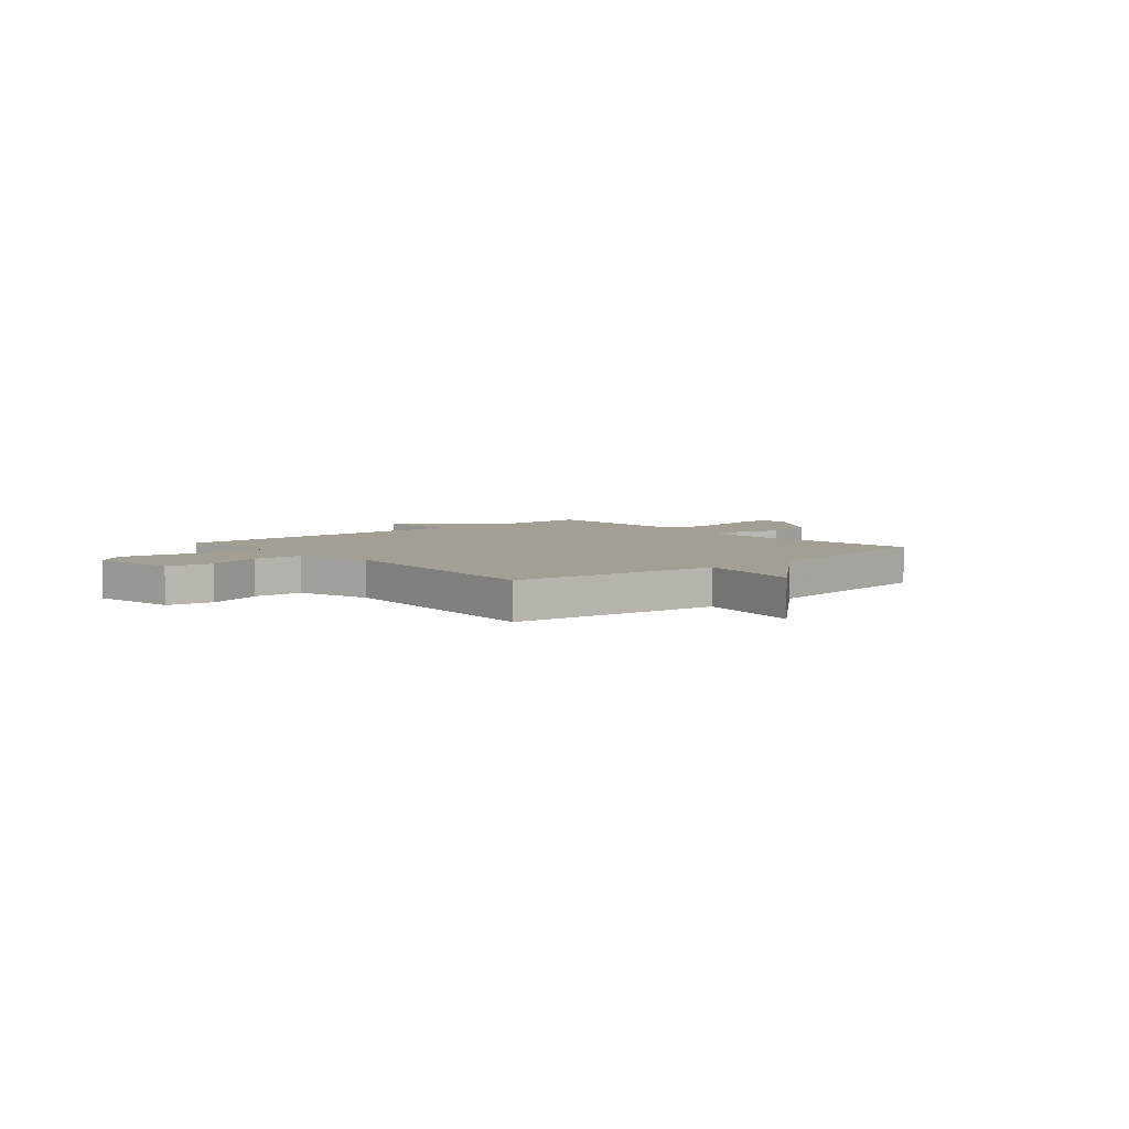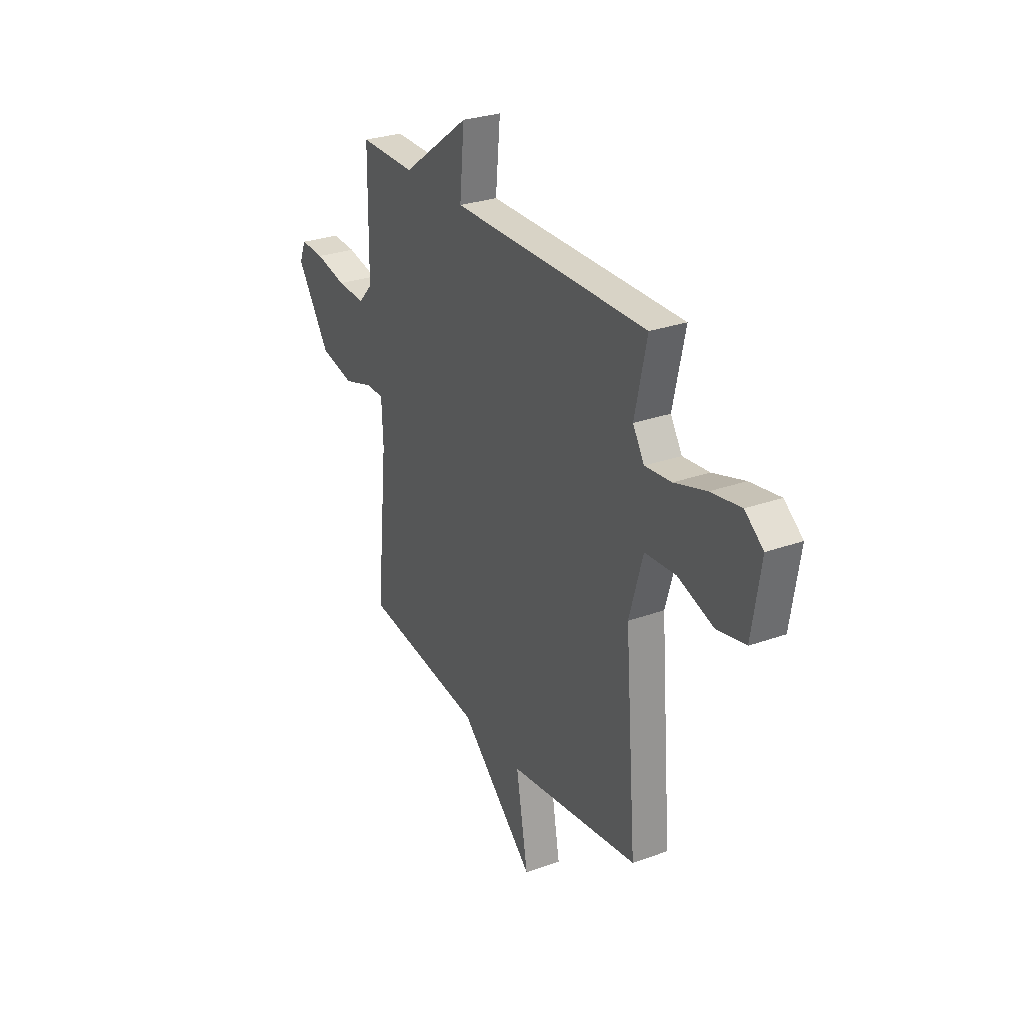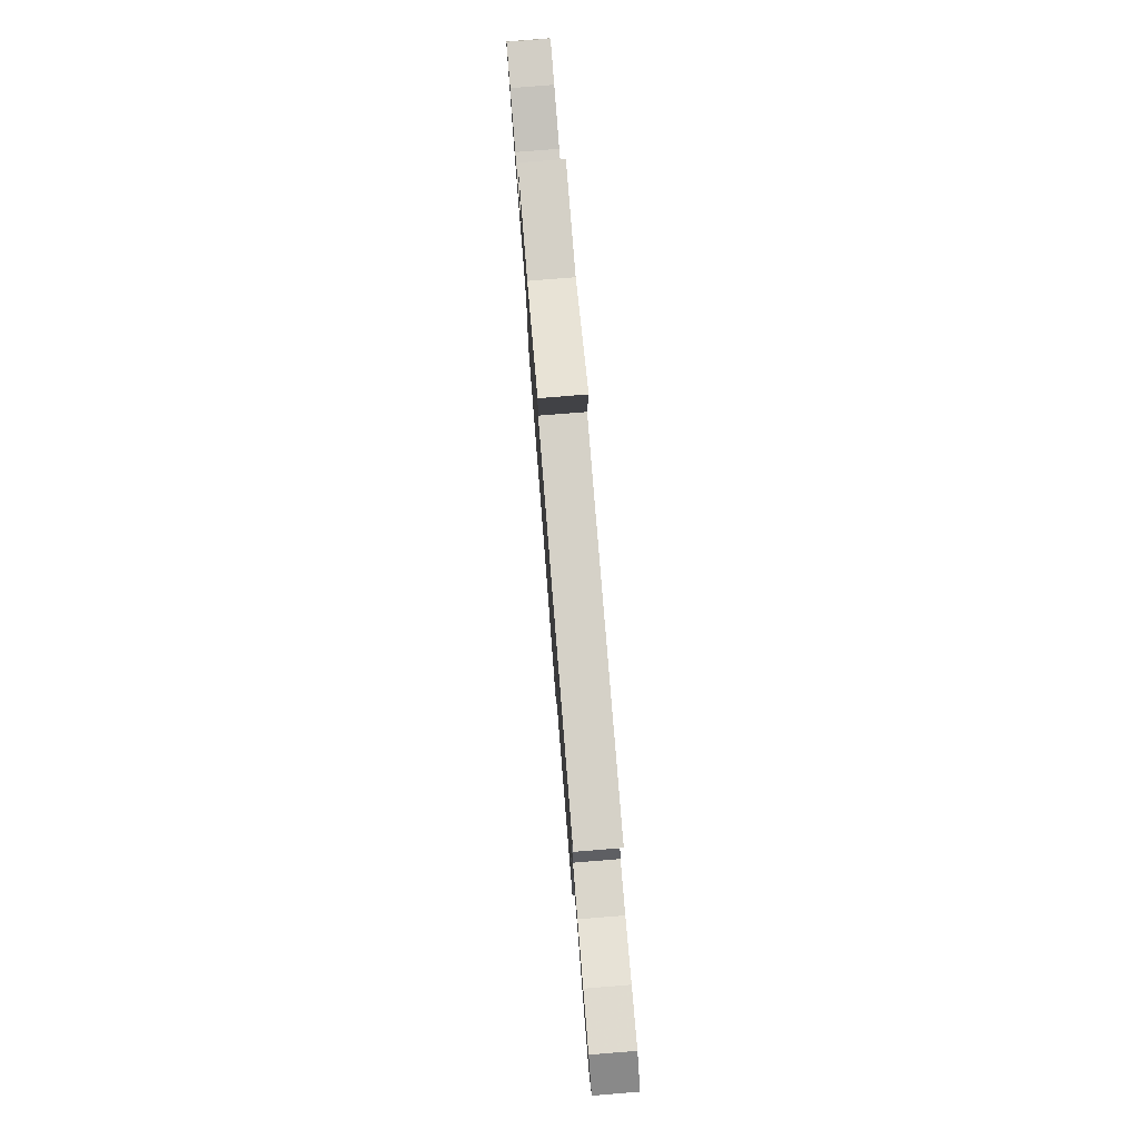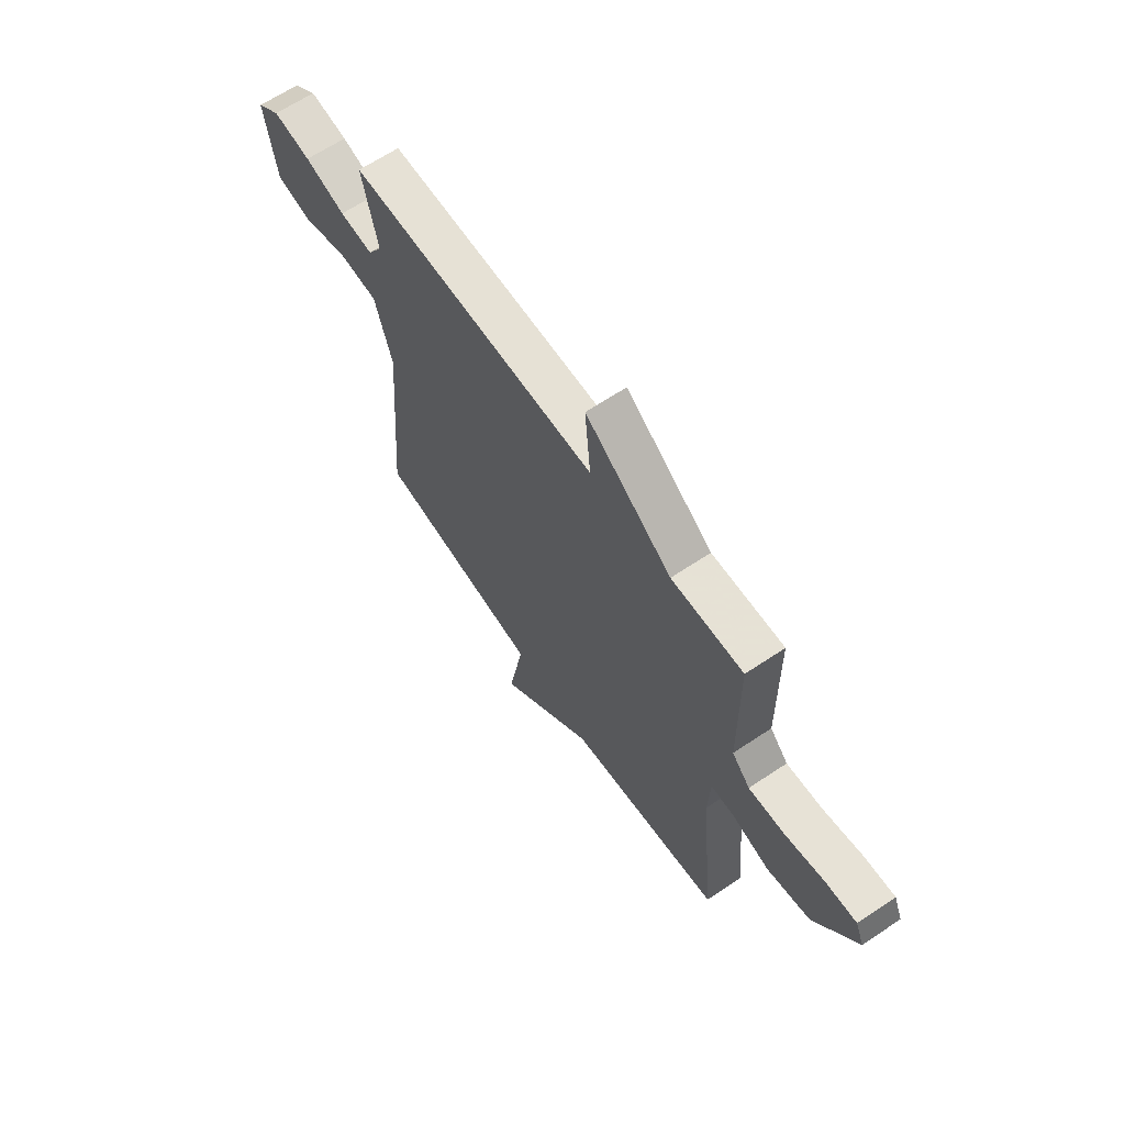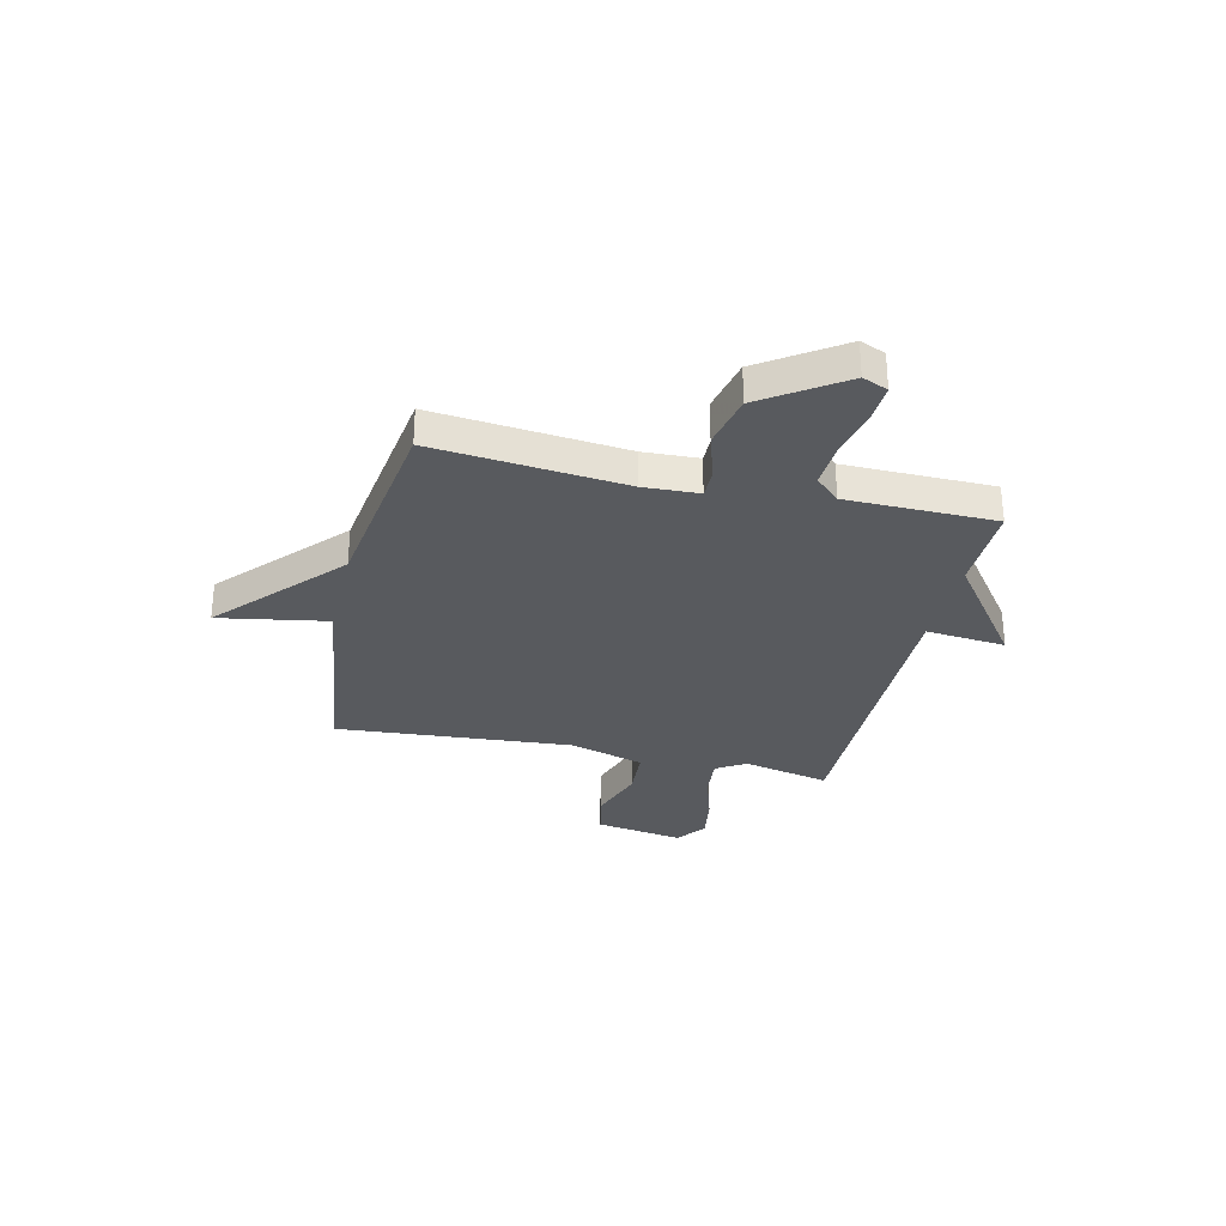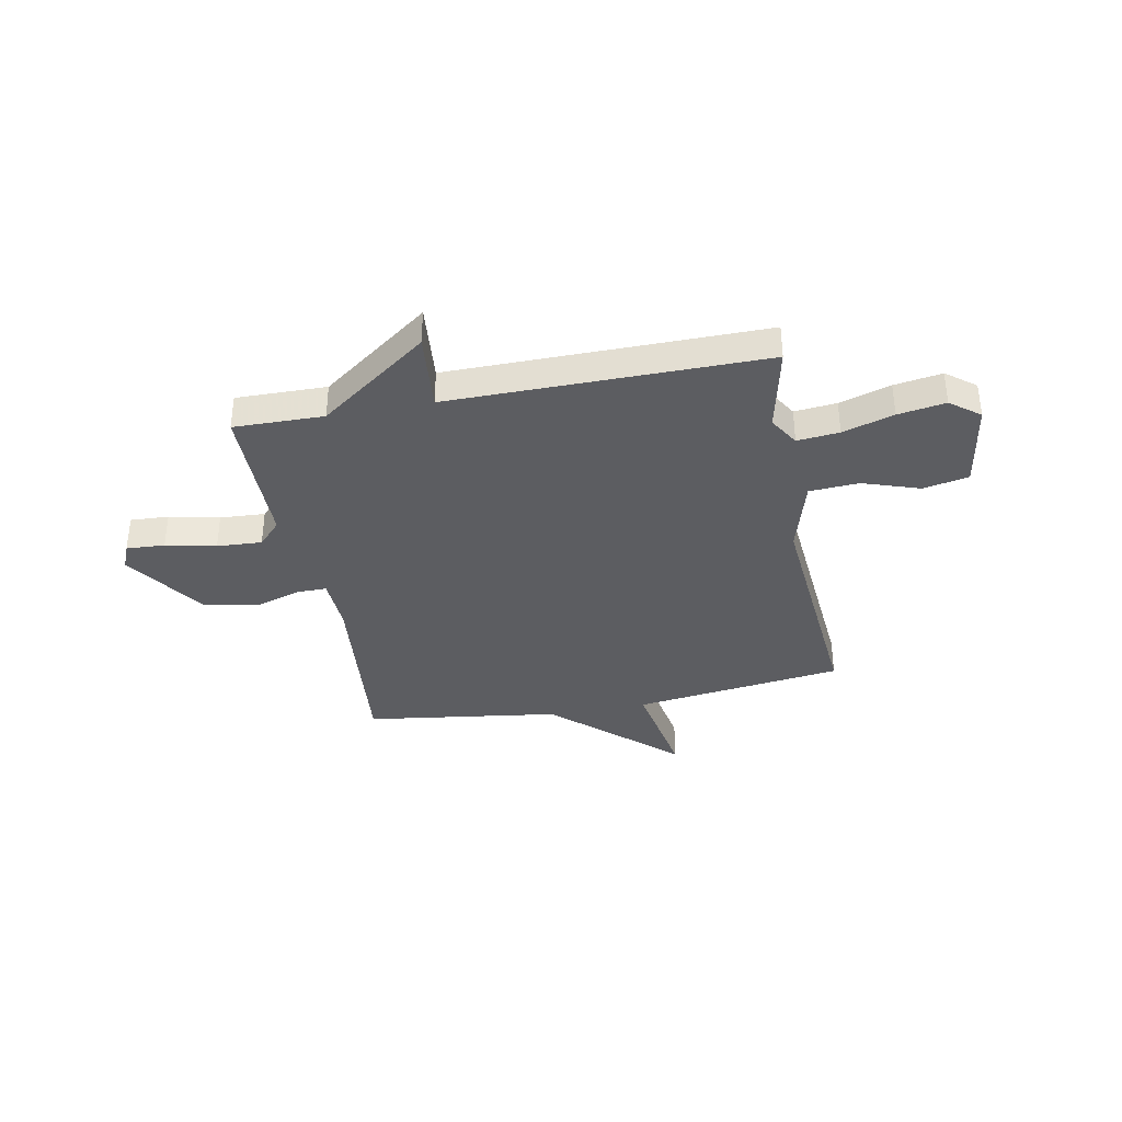
<metadata>
{"format":"obj","ext":"obj","renderer":"f3d","projection":"perspective","resolution":1024,"background":"white","views":[{"elev":5.3,"azim":139.0,"up":"+Y"},{"elev":28.2,"azim":61.4,"up":"+Z"},{"elev":79.4,"azim":85.4,"up":"+Z"},{"elev":64.6,"azim":-124.0,"up":"+Z"},{"elev":-30.5,"azim":-103.1,"up":"+Y"},{"elev":-36.6,"azim":10.9,"up":"+Y"}]}
</metadata>
<code>
v -0.5 0.07 -0.5
v -0.463 0.07 -0.122
v -0.468 0.07 -0.013
v -0.526 0.07 -0.013
v -0.619 0.07 -0.042
v -0.727 0.07 -0.018
v -0.833 0.07 0.139
v -0.812 0.07 0.189
v -0.736 0.07 0.185
v -0.637 0.07 0.163
v -0.548 0.07 0.158
v -0.503 0.07 0.206
v -0.5 0.07 0.5
v -0.322 0.07 0.497
v -0.107 0.07 0.655
v -0.122 0.07 0.497
v 0.5 0.07 0.5
v 0.462 0.07 0.328
v 0.498 0.07 0.269
v 0.581 0.07 0.277
v 0.682 0.07 0.308
v 0.776 0.07 0.323
v 0.834 0.07 0.278
v 0.806 0.07 0.103
v 0.716 0.07 0.085
v 0.604 0.07 0.123
v 0.506 0.07 0.117
v 0.463 0.07 -0.033
v 0.5 0.07 -0.5
v 0.085 0.07 -0.554
v 0.123 0.07 -0.769
v -0.115 0.07 -0.554
v -0.5 0 -0.5
v -0.463 0 -0.122
v -0.468 0 -0.013
v -0.526 0 -0.013
v -0.619 0 -0.042
v -0.727 0 -0.018
v -0.833 0 0.139
v -0.812 0 0.189
v -0.736 0 0.185
v -0.637 0 0.163
v -0.548 0 0.158
v -0.503 0 0.206
v -0.5 0 0.5
v -0.322 0 0.497
v -0.107 0 0.655
v -0.122 0 0.497
v 0.5 0 0.5
v 0.462 0 0.328
v 0.498 0 0.269
v 0.581 0 0.277
v 0.682 0 0.308
v 0.776 0 0.323
v 0.834 0 0.278
v 0.806 0 0.103
v 0.716 0 0.085
v 0.604 0 0.123
v 0.506 0 0.117
v 0.463 0 -0.033
v 0.5 0 -0.5
v 0.085 0 -0.554
v 0.123 0 -0.769
v -0.115 0 -0.554
f 30 31 32
f 32 1 2
f 30 32 2
f 29 30 2
f 28 29 2
f 27 28 2 3
f 24 25 26
f 23 24 26
f 22 23 26
f 21 22 26
f 20 21 26
f 19 20 26 27
f 27 3 4
f 19 27 4
f 18 19 4
f 4 5 6
f 18 4 6
f 17 18 6
f 16 17 6
f 14 15 16
f 12 13 14
f 12 14 16
f 11 12 16
f 8 9 10
f 7 8 10
f 6 7 10
f 6 10 11
f 6 11 16
f 64 63 62
f 34 33 64
f 34 64 62
f 34 62 61
f 34 61 60
f 35 34 60 59
f 58 57 56
f 58 56 55
f 58 55 54
f 58 54 53
f 58 53 52
f 59 58 52 51
f 36 35 59
f 36 59 51
f 36 51 50
f 38 37 36
f 38 36 50
f 38 50 49
f 38 49 48
f 48 47 46
f 46 45 44
f 48 46 44
f 48 44 43
f 42 41 40
f 42 40 39
f 42 39 38
f 43 42 38
f 48 43 38
f 1 33 34 2
f 2 34 35 3
f 3 35 36 4
f 4 36 37 5
f 5 37 38 6
f 6 38 39 7
f 7 39 40 8
f 8 40 41 9
f 9 41 42 10
f 10 42 43 11
f 11 43 44 12
f 12 44 45 13
f 13 45 46 14
f 14 46 47 15
f 15 47 48 16
f 16 48 49 17
f 17 49 50 18
f 18 50 51 19
f 19 51 52 20
f 20 52 53 21
f 21 53 54 22
f 22 54 55 23
f 23 55 56 24
f 24 56 57 25
f 25 57 58 26
f 26 58 59 27
f 27 59 60 28
f 28 60 61 29
f 29 61 62 30
f 30 62 63 31
f 31 63 64 32
f 32 64 33 1

</code>
